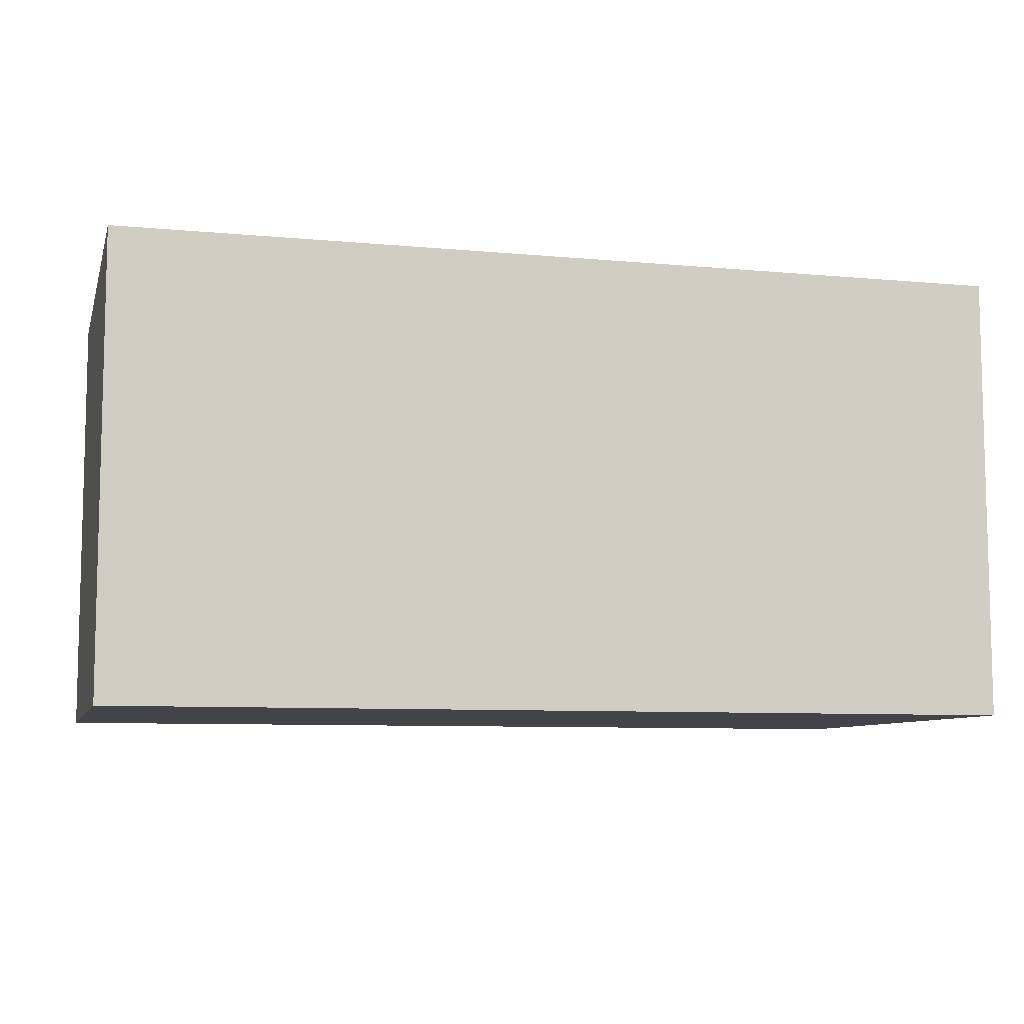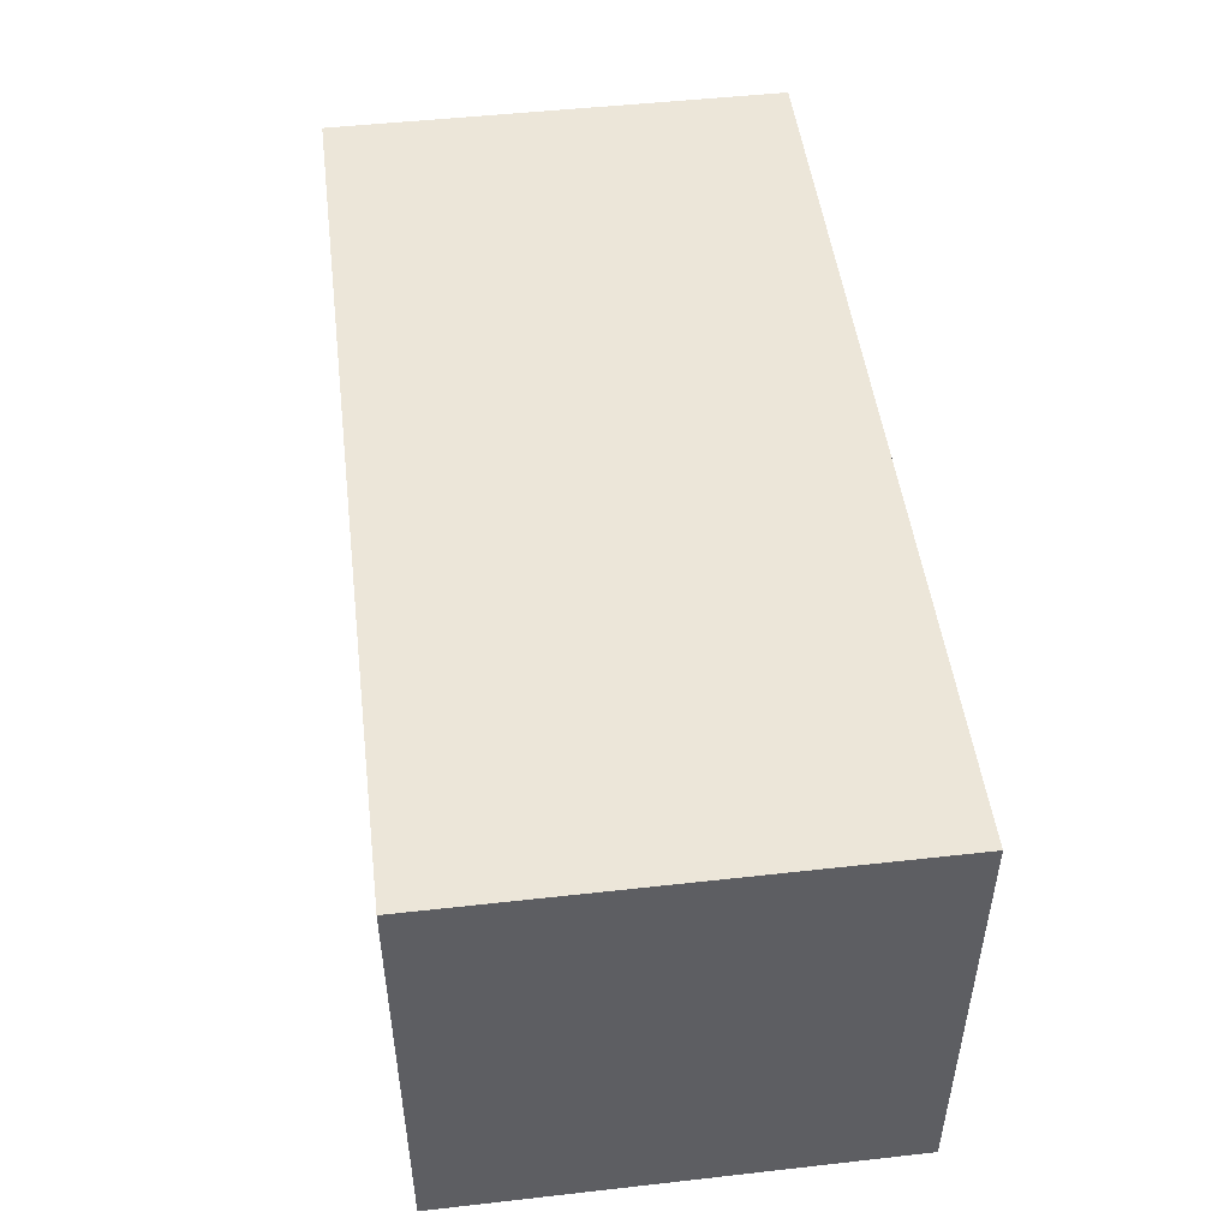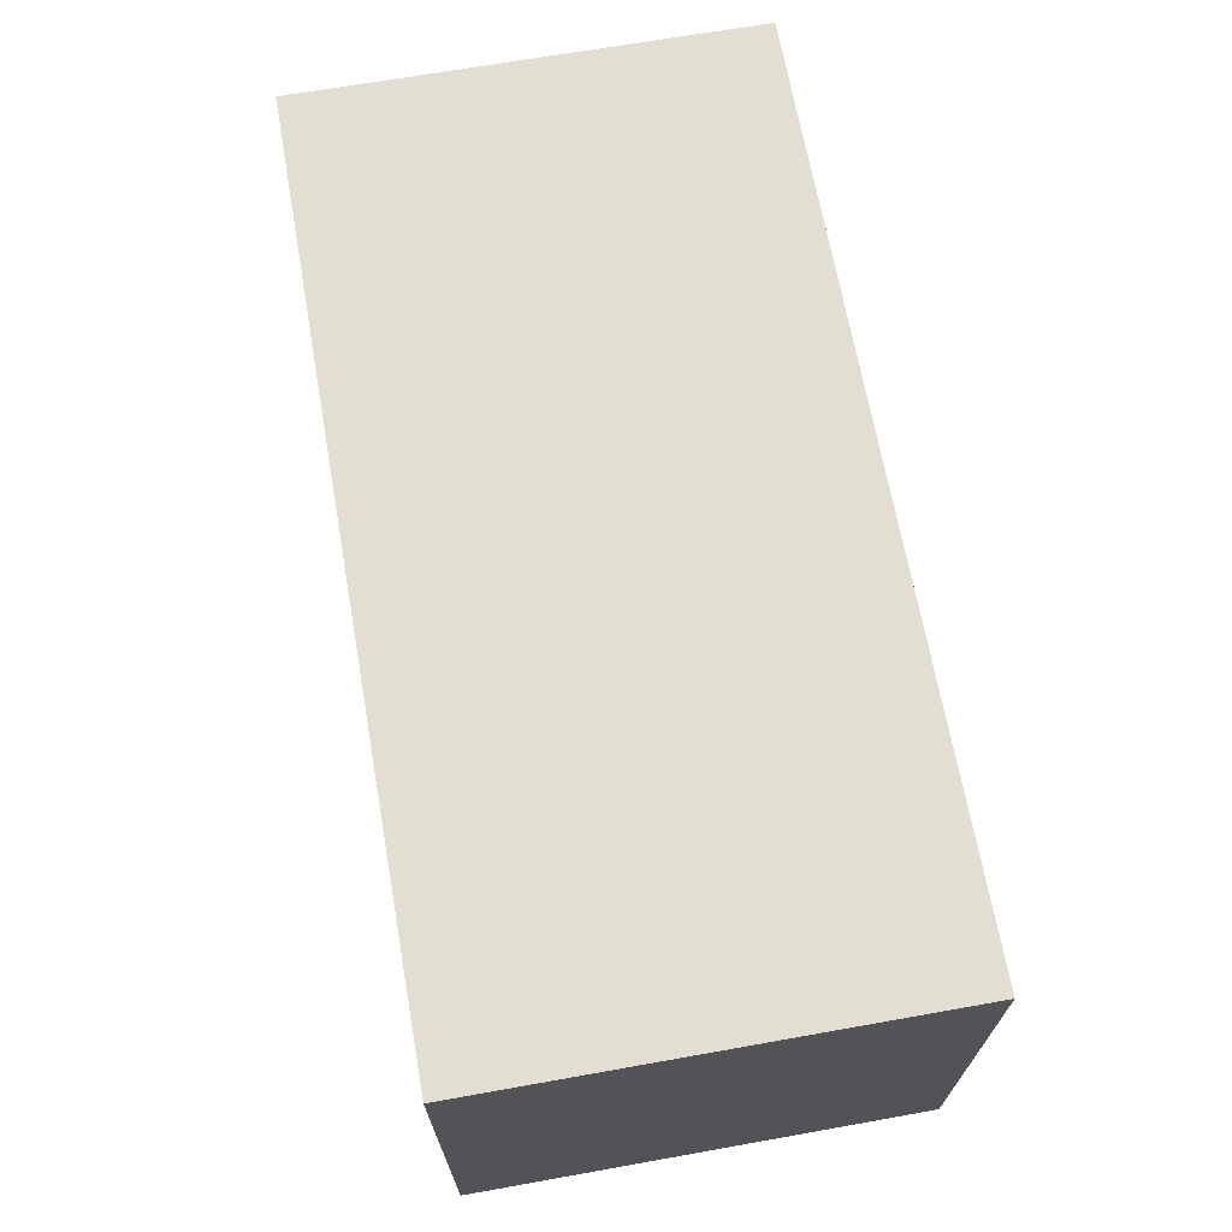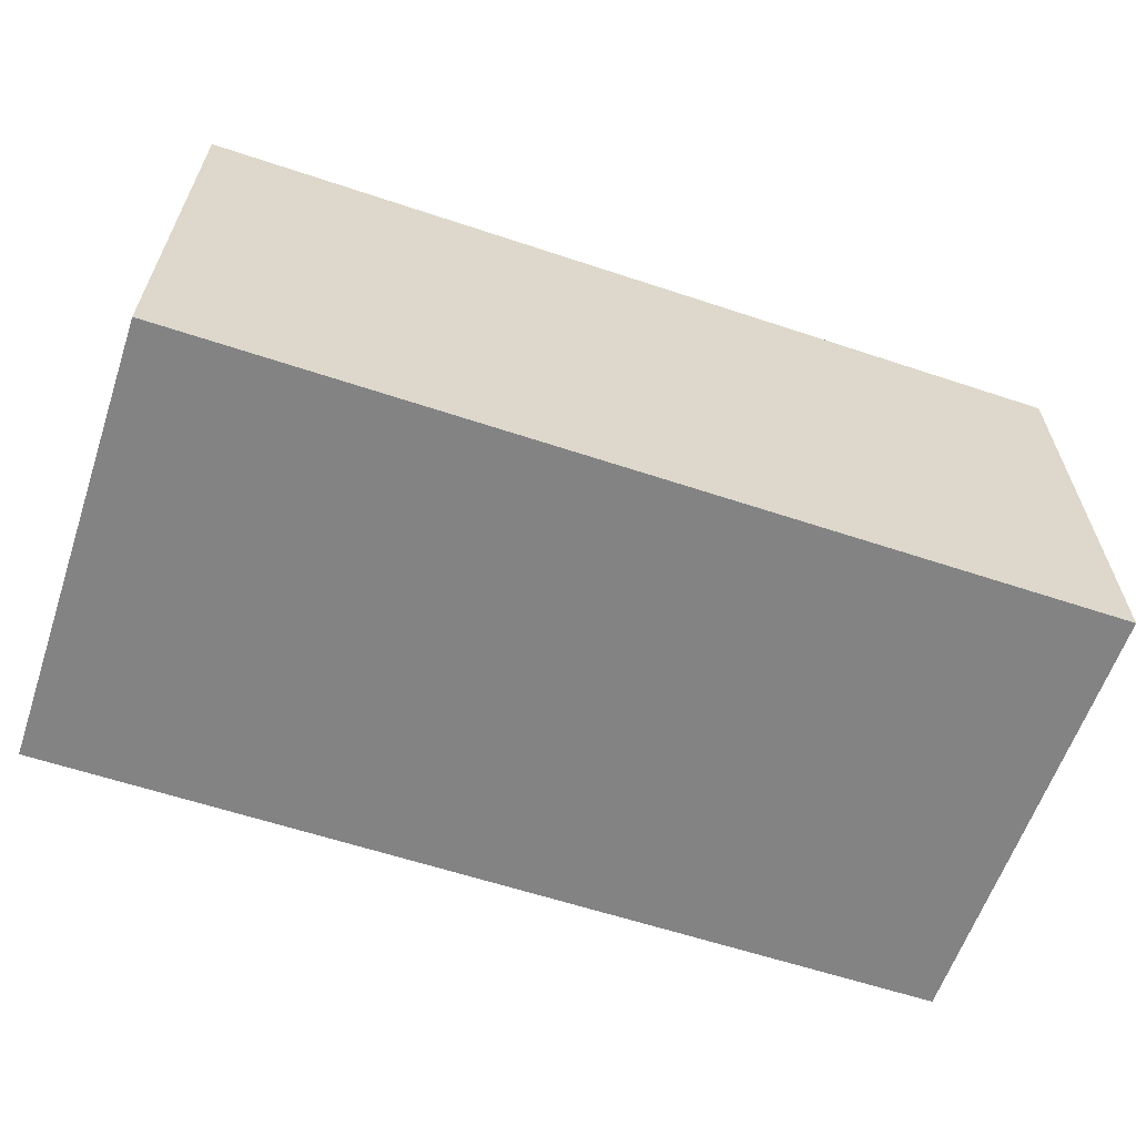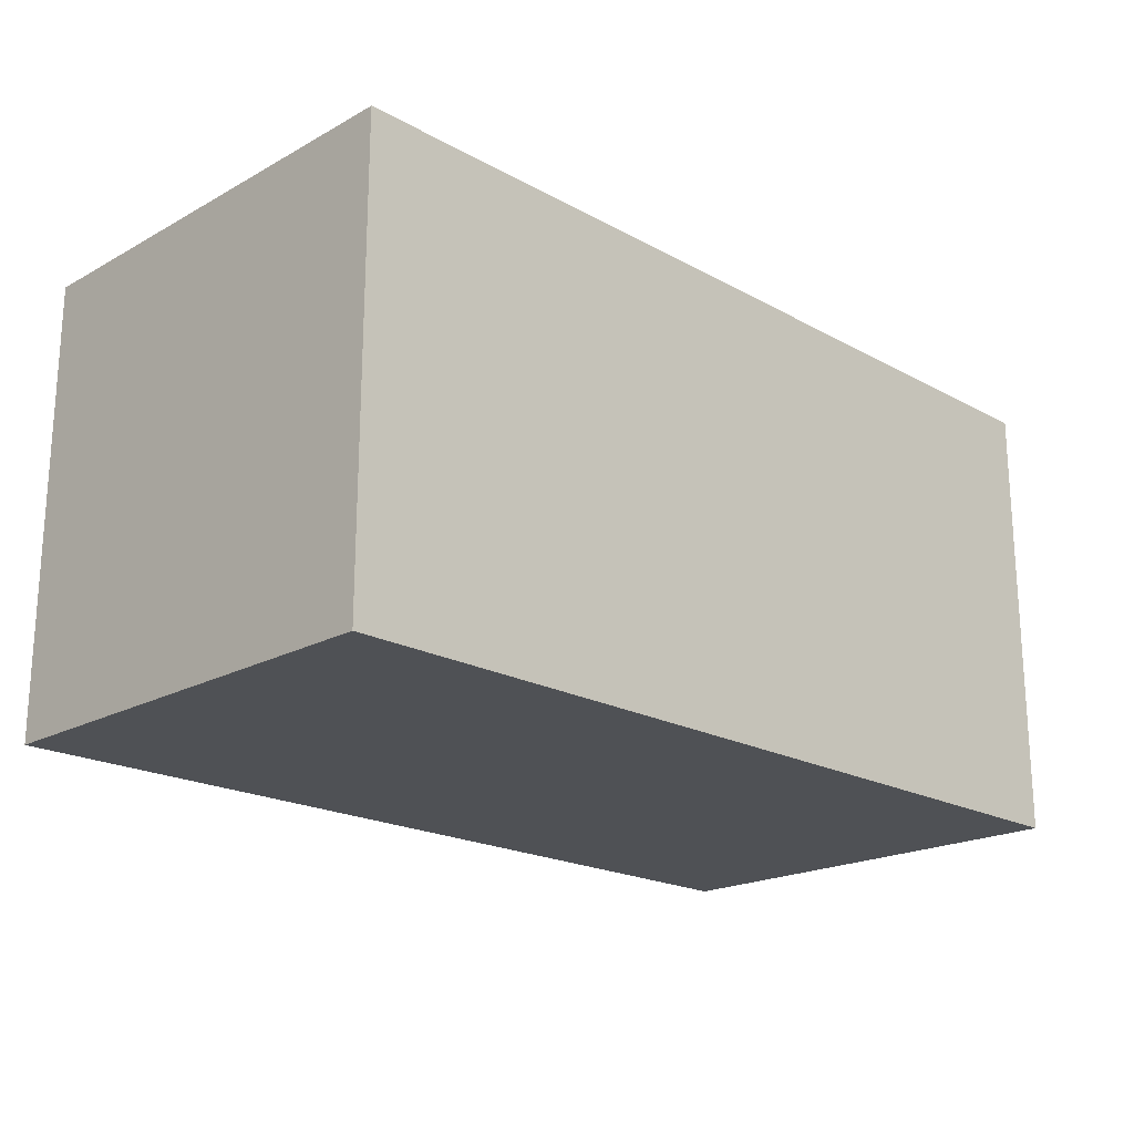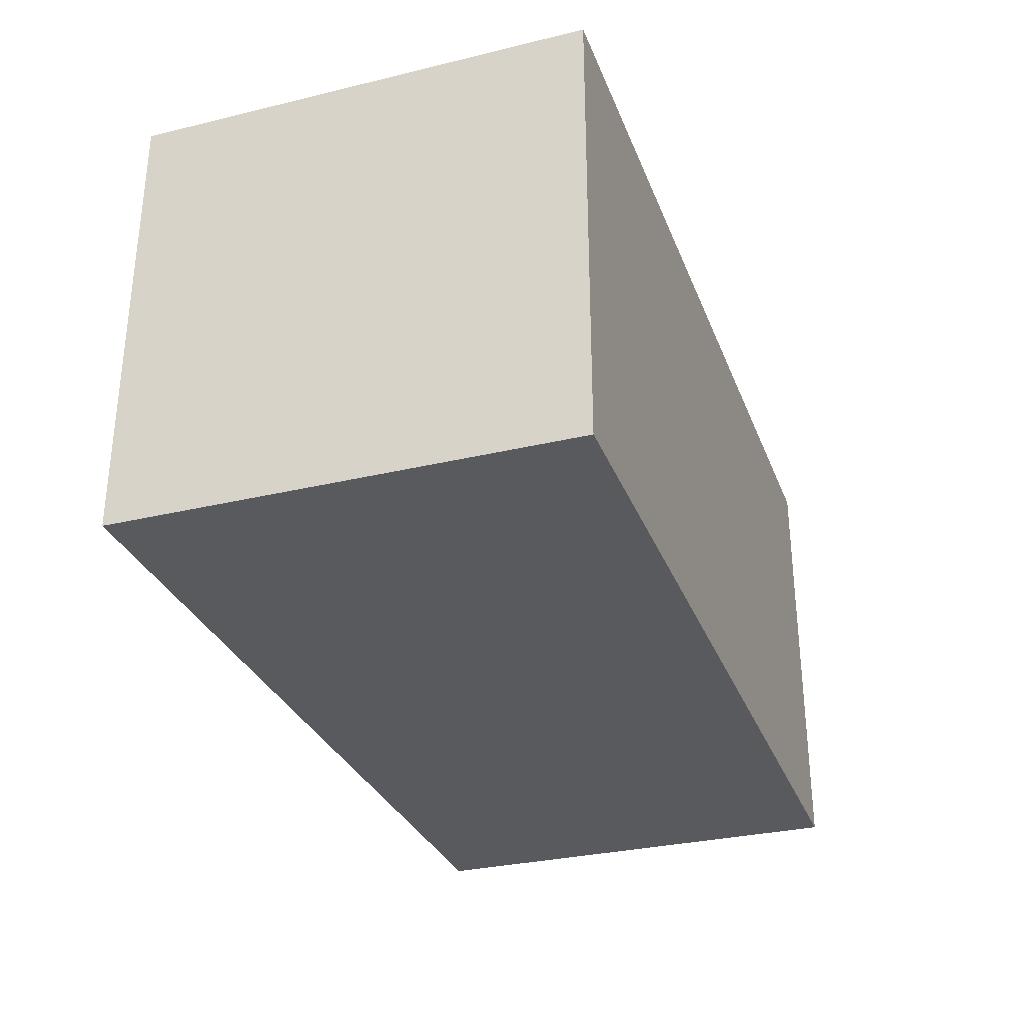
<metadata>
{"format":"obj","ext":"obj","renderer":"f3d","projection":"perspective","resolution":1024,"background":"white","views":[{"elev":-8.2,"azim":165.6,"up":"+Z"},{"elev":49.1,"azim":-97.1,"up":"+Y"},{"elev":67.7,"azim":-100.1,"up":"+Z"},{"elev":-61.1,"azim":-18.7,"up":"+Y"},{"elev":-20.1,"azim":-45.0,"up":"+Y"},{"elev":-30.9,"azim":109.0,"up":"+Y"}]}
</metadata>
<code>
o 000_Box_2
g Box_2
v 69.98 19.23 25
v -27.52 19.23 0
v 69.98 19.23 0
v -27.52 19.23 25
v -125 19.23 0
v -125 19.23 25
v -27.52 19.23 -25
v 69.98 19.23 -25
v -125 19.23 -25
v -125 27.73 0
v -125 27.73 -25
v -125 27.73 25
v -125 36.23 0
v -125 36.23 -25
v -125 36.23 25
v -27.52 27.73 25
v 69.98 27.73 25
v -27.52 36.23 25
v 69.98 36.23 25
v -27.52 27.73 -25
v 69.98 27.73 -25
v -27.52 36.23 -25
v 69.98 36.23 -25
v 69.98 27.73 0
v 69.98 36.23 0
v -27.52 36.23 0
f 3 1 4 2
f 2 4 6 5
f 8 3 2 7
f 7 2 5 9
f 11 9 5 10
f 10 5 6 12
f 14 11 10 13
f 13 10 12 15
f 12 6 4 16
f 16 4 1 17
f 15 12 16 18
f 18 16 17 19
f 21 8 7 20
f 20 7 9 11
f 23 21 20 22
f 22 20 11 14
f 17 1 3 24
f 24 3 8 21
f 19 17 24 25
f 25 24 21 23
f 13 15 18 26
f 26 18 19 25
f 14 13 26 22
f 22 26 25 23
o 001_Tube_1
g Tube_1
v -87.25 17.84 37.5
v -87.26 17.76 37.5
v -73.06 13.96 37.5
v -72.55 17.84 37.5
v -87.25 17.84 -37.5
v -73.06 13.96 -37.5
v -87.26 17.76 -37.5
v -72.55 17.84 -37.5
v -87.29 17.69 37.5
v -74.56 10.34 37.5
v -74.56 10.34 -37.5
v -87.29 17.69 -37.5
v -87.34 17.63 37.5
v -76.94 7.233 37.5
v -76.94 7.233 -37.5
v -87.34 17.63 -37.5
v -87.4 17.58 37.5
v -80.05 4.849 37.5
v -80.05 4.849 -37.5
v -87.4 17.58 -37.5
v -87.47 17.55 37.5
v -83.67 3.351 37.5
v -83.67 3.351 -37.5
v -87.47 17.55 -37.5
v -87.55 17.54 37.5
v -87.55 2.84 37.5
v -87.55 2.84 -37.5
v -87.55 17.54 -37.5
v -87.63 17.55 37.5
v -91.43 3.351 37.5
v -91.43 3.351 -37.5
v -87.63 17.55 -37.5
v -87.7 17.58 37.5
v -95.05 4.849 37.5
v -95.05 4.849 -37.5
v -87.7 17.58 -37.5
v -87.76 17.63 37.5
v -98.16 7.233 37.5
v -98.16 7.233 -37.5
v -87.76 17.63 -37.5
v -87.81 17.69 37.5
v -100.5 10.34 37.5
v -100.5 10.34 -37.5
v -87.81 17.69 -37.5
v -87.84 17.76 37.5
v -102 13.96 37.5
v -102 13.96 -37.5
v -87.84 17.76 -37.5
v -87.85 17.84 37.5
v -102.5 17.84 37.5
v -102.5 17.84 -37.5
v -87.85 17.84 -37.5
v -87.84 17.92 37.5
v -102 21.72 37.5
v -102 21.72 -37.5
v -87.84 17.92 -37.5
v -87.81 17.99 37.5
v -100.5 25.34 37.5
v -100.5 25.34 -37.5
v -87.81 17.99 -37.5
v -87.76 18.05 37.5
v -98.16 28.45 37.5
v -98.16 28.45 -37.5
v -87.76 18.05 -37.5
v -87.7 18.1 37.5
v -95.05 30.83 37.5
v -95.05 30.83 -37.5
v -87.7 18.1 -37.5
v -87.63 18.13 37.5
v -91.43 32.33 37.5
v -91.43 32.33 -37.5
v -87.63 18.13 -37.5
v -87.55 18.14 37.5
v -87.55 32.84 37.5
v -87.55 32.84 -37.5
v -87.55 18.14 -37.5
v -87.47 18.13 37.5
v -83.67 32.33 37.5
v -83.67 32.33 -37.5
v -87.47 18.13 -37.5
v -87.4 18.1 37.5
v -80.05 30.83 37.5
v -80.05 30.83 -37.5
v -87.4 18.1 -37.5
v -87.34 18.05 37.5
v -76.94 28.45 37.5
v -76.94 28.45 -37.5
v -87.34 18.05 -37.5
v -87.29 17.99 37.5
v -74.56 25.34 37.5
v -74.56 25.34 -37.5
v -87.29 17.99 -37.5
v -87.26 17.92 37.5
v -73.06 21.72 37.5
v -73.06 21.72 -37.5
v -87.26 17.92 -37.5
f 28 29 30 27
f 33 31 34 32
f 35 36 29 28
f 38 33 32 37
f 39 40 36 35
f 42 38 37 41
f 43 44 40 39
f 46 42 41 45
f 47 48 44 43
f 50 46 45 49
f 51 52 48 47
f 54 50 49 53
f 55 56 52 51
f 58 54 53 57
f 59 60 56 55
f 62 58 57 61
f 63 64 60 59
f 66 62 61 65
f 67 68 64 63
f 70 66 65 69
f 71 72 68 67
f 74 70 69 73
f 75 76 72 71
f 78 74 73 77
f 79 80 76 75
f 82 78 77 81
f 83 84 80 79
f 86 82 81 85
f 87 88 84 83
f 90 86 85 89
f 91 92 88 87
f 94 90 89 93
f 95 96 92 91
f 98 94 93 97
f 99 100 96 95
f 102 98 97 101
f 103 104 100 99
f 106 102 101 105
f 107 108 104 103
f 110 106 105 109
f 111 112 108 107
f 114 110 109 113
f 115 116 112 111
f 118 114 113 117
f 119 120 116 115
f 122 118 117 121
f 27 30 120 119
f 31 122 121 34
f 29 32 34 30
f 28 27 31 33
f 36 37 32 29
f 35 28 33 38
f 40 41 37 36
f 39 35 38 42
f 44 45 41 40
f 43 39 42 46
f 48 49 45 44
f 47 43 46 50
f 52 53 49 48
f 51 47 50 54
f 56 57 53 52
f 55 51 54 58
f 60 61 57 56
f 59 55 58 62
f 64 65 61 60
f 63 59 62 66
f 68 69 65 64
f 67 63 66 70
f 72 73 69 68
f 71 67 70 74
f 76 77 73 72
f 75 71 74 78
f 80 81 77 76
f 79 75 78 82
f 84 85 81 80
f 83 79 82 86
f 88 89 85 84
f 87 83 86 90
f 92 93 89 88
f 91 87 90 94
f 96 97 93 92
f 95 91 94 98
f 100 101 97 96
f 99 95 98 102
f 104 105 101 100
f 103 99 102 106
f 108 109 105 104
f 107 103 106 110
f 112 113 109 108
f 111 107 110 114
f 116 117 113 112
f 115 111 114 118
f 120 121 117 116
f 119 115 118 122
f 30 34 121 120
f 27 119 122 31
o 002_Tube
g Tube
v 52.73 17.84 37.5
v 52.72 17.76 37.5
v 66.92 13.96 37.5
v 67.43 17.84 37.5
v 52.73 17.84 -37.5
v 66.92 13.96 -37.5
v 52.72 17.76 -37.5
v 67.43 17.84 -37.5
v 52.69 17.69 37.5
v 65.42 10.34 37.5
v 65.42 10.34 -37.5
v 52.69 17.69 -37.5
v 52.64 17.63 37.5
v 63.04 7.233 37.5
v 63.04 7.233 -37.5
v 52.64 17.63 -37.5
v 52.58 17.58 37.5
v 59.93 4.849 37.5
v 59.93 4.849 -37.5
v 52.58 17.58 -37.5
v 52.51 17.55 37.5
v 56.31 3.351 37.5
v 56.31 3.351 -37.5
v 52.51 17.55 -37.5
v 52.43 17.54 37.5
v 52.43 2.84 37.5
v 52.43 2.84 -37.5
v 52.43 17.54 -37.5
v 52.35 17.55 37.5
v 48.55 3.351 37.5
v 48.55 3.351 -37.5
v 52.35 17.55 -37.5
v 52.28 17.58 37.5
v 44.93 4.849 37.5
v 44.93 4.849 -37.5
v 52.28 17.58 -37.5
v 52.22 17.63 37.5
v 41.82 7.233 37.5
v 41.82 7.233 -37.5
v 52.22 17.63 -37.5
v 52.17 17.69 37.5
v 39.44 10.34 37.5
v 39.44 10.34 -37.5
v 52.17 17.69 -37.5
v 52.14 17.76 37.5
v 37.94 13.96 37.5
v 37.94 13.96 -37.5
v 52.14 17.76 -37.5
v 52.13 17.84 37.5
v 37.43 17.84 37.5
v 37.43 17.84 -37.5
v 52.13 17.84 -37.5
v 52.14 17.92 37.5
v 37.94 21.72 37.5
v 37.94 21.72 -37.5
v 52.14 17.92 -37.5
v 52.17 17.99 37.5
v 39.44 25.34 37.5
v 39.44 25.34 -37.5
v 52.17 17.99 -37.5
v 52.22 18.05 37.5
v 41.82 28.45 37.5
v 41.82 28.45 -37.5
v 52.22 18.05 -37.5
v 52.28 18.1 37.5
v 44.93 30.83 37.5
v 44.93 30.83 -37.5
v 52.28 18.1 -37.5
v 52.35 18.13 37.5
v 48.55 32.33 37.5
v 48.55 32.33 -37.5
v 52.35 18.13 -37.5
v 52.43 18.14 37.5
v 52.43 32.84 37.5
v 52.43 32.84 -37.5
v 52.43 18.14 -37.5
v 52.51 18.13 37.5
v 56.31 32.33 37.5
v 56.31 32.33 -37.5
v 52.51 18.13 -37.5
v 52.58 18.1 37.5
v 59.93 30.83 37.5
v 59.93 30.83 -37.5
v 52.58 18.1 -37.5
v 52.64 18.05 37.5
v 63.04 28.45 37.5
v 63.04 28.45 -37.5
v 52.64 18.05 -37.5
v 52.69 17.99 37.5
v 65.42 25.34 37.5
v 65.42 25.34 -37.5
v 52.69 17.99 -37.5
v 52.72 17.92 37.5
v 66.92 21.72 37.5
v 66.92 21.72 -37.5
v 52.72 17.92 -37.5
f 124 125 126 123
f 129 127 130 128
f 131 132 125 124
f 134 129 128 133
f 135 136 132 131
f 138 134 133 137
f 139 140 136 135
f 142 138 137 141
f 143 144 140 139
f 146 142 141 145
f 147 148 144 143
f 150 146 145 149
f 151 152 148 147
f 154 150 149 153
f 155 156 152 151
f 158 154 153 157
f 159 160 156 155
f 162 158 157 161
f 163 164 160 159
f 166 162 161 165
f 167 168 164 163
f 170 166 165 169
f 171 172 168 167
f 174 170 169 173
f 175 176 172 171
f 178 174 173 177
f 179 180 176 175
f 182 178 177 181
f 183 184 180 179
f 186 182 181 185
f 187 188 184 183
f 190 186 185 189
f 191 192 188 187
f 194 190 189 193
f 195 196 192 191
f 198 194 193 197
f 199 200 196 195
f 202 198 197 201
f 203 204 200 199
f 206 202 201 205
f 207 208 204 203
f 210 206 205 209
f 211 212 208 207
f 214 210 209 213
f 215 216 212 211
f 218 214 213 217
f 123 126 216 215
f 127 218 217 130
f 125 128 130 126
f 124 123 127 129
f 132 133 128 125
f 131 124 129 134
f 136 137 133 132
f 135 131 134 138
f 140 141 137 136
f 139 135 138 142
f 144 145 141 140
f 143 139 142 146
f 148 149 145 144
f 147 143 146 150
f 152 153 149 148
f 151 147 150 154
f 156 157 153 152
f 155 151 154 158
f 160 161 157 156
f 159 155 158 162
f 164 165 161 160
f 163 159 162 166
f 168 169 165 164
f 167 163 166 170
f 172 173 169 168
f 171 167 170 174
f 176 177 173 172
f 175 171 174 178
f 180 181 177 176
f 179 175 178 182
f 184 185 181 180
f 183 179 182 186
f 188 189 185 184
f 187 183 186 190
f 192 193 189 188
f 191 187 190 194
f 196 197 193 192
f 195 191 194 198
f 200 201 197 196
f 199 195 198 202
f 204 205 201 200
f 203 199 202 206
f 208 209 205 204
f 207 203 206 210
f 212 213 209 208
f 211 207 210 214
f 216 217 213 212
f 215 211 214 218
f 126 130 217 216
f 123 215 218 127
o 003_Box_1
g Box_1
v -75 35 25
v -100 35 0
v -75 35 0
v -100 35 25
v -125 35 0
v -125 35 25
v -100 35 -25
v -75 35 -25
v -125 35 -25
v -125 60 0
v -125 60 -25
v -125 60 25
v -125 85 0
v -125 85 -25
v -125 85 25
v -100 60 25
v -75 60 25
v -100 85 25
v -75 85 25
v -100 60 -25
v -75 60 -25
v -100 85 -25
v -75 85 -25
v -75 60 0
v -75 85 0
v -100 85 0
f 221 219 222 220
f 220 222 224 223
f 226 221 220 225
f 225 220 223 227
f 229 227 223 228
f 228 223 224 230
f 232 229 228 231
f 231 228 230 233
f 230 224 222 234
f 234 222 219 235
f 233 230 234 236
f 236 234 235 237
f 239 226 225 238
f 238 225 227 229
f 241 239 238 240
f 240 238 229 232
f 235 219 221 242
f 242 221 226 239
f 237 235 242 243
f 243 242 239 241
f 231 233 236 244
f 244 236 237 243
f 232 231 244 240
f 240 244 243 241
o 004_Box
g Box
v 75 35 0
v 75 35 37.5
v 0 35 37.5
v 0 35 0
v -75 35 37.5
v -75 35 0
v 75 35 -37.5
v 0 35 -37.5
v -75 35 -37.5
v -75 72.5 -37.5
v -75 72.5 0
v -75 72.5 37.5
v -75 110 -37.5
v -75 110 0
v -75 110 37.5
v 0 72.5 37.5
v 75 72.5 37.5
v 0 110 37.5
v 75 110 37.5
v 75 72.5 -37.5
v 0 72.5 -37.5
v 75 110 -37.5
v 0 110 -37.5
v 75 72.5 0
v 75 110 0
v 0 110 0
f 246 247 248 245
f 247 249 250 248
f 245 248 252 251
f 248 250 253 252
f 253 250 255 254
f 250 249 256 255
f 254 255 258 257
f 255 256 259 258
f 249 247 260 256
f 247 246 261 260
f 256 260 262 259
f 260 261 263 262
f 251 252 265 264
f 252 253 254 265
f 264 265 267 266
f 265 254 257 267
f 246 245 268 261
f 245 251 264 268
f 261 268 269 263
f 268 264 266 269
f 259 262 270 258
f 262 263 269 270
f 258 270 267 257
f 270 269 266 267

</code>
